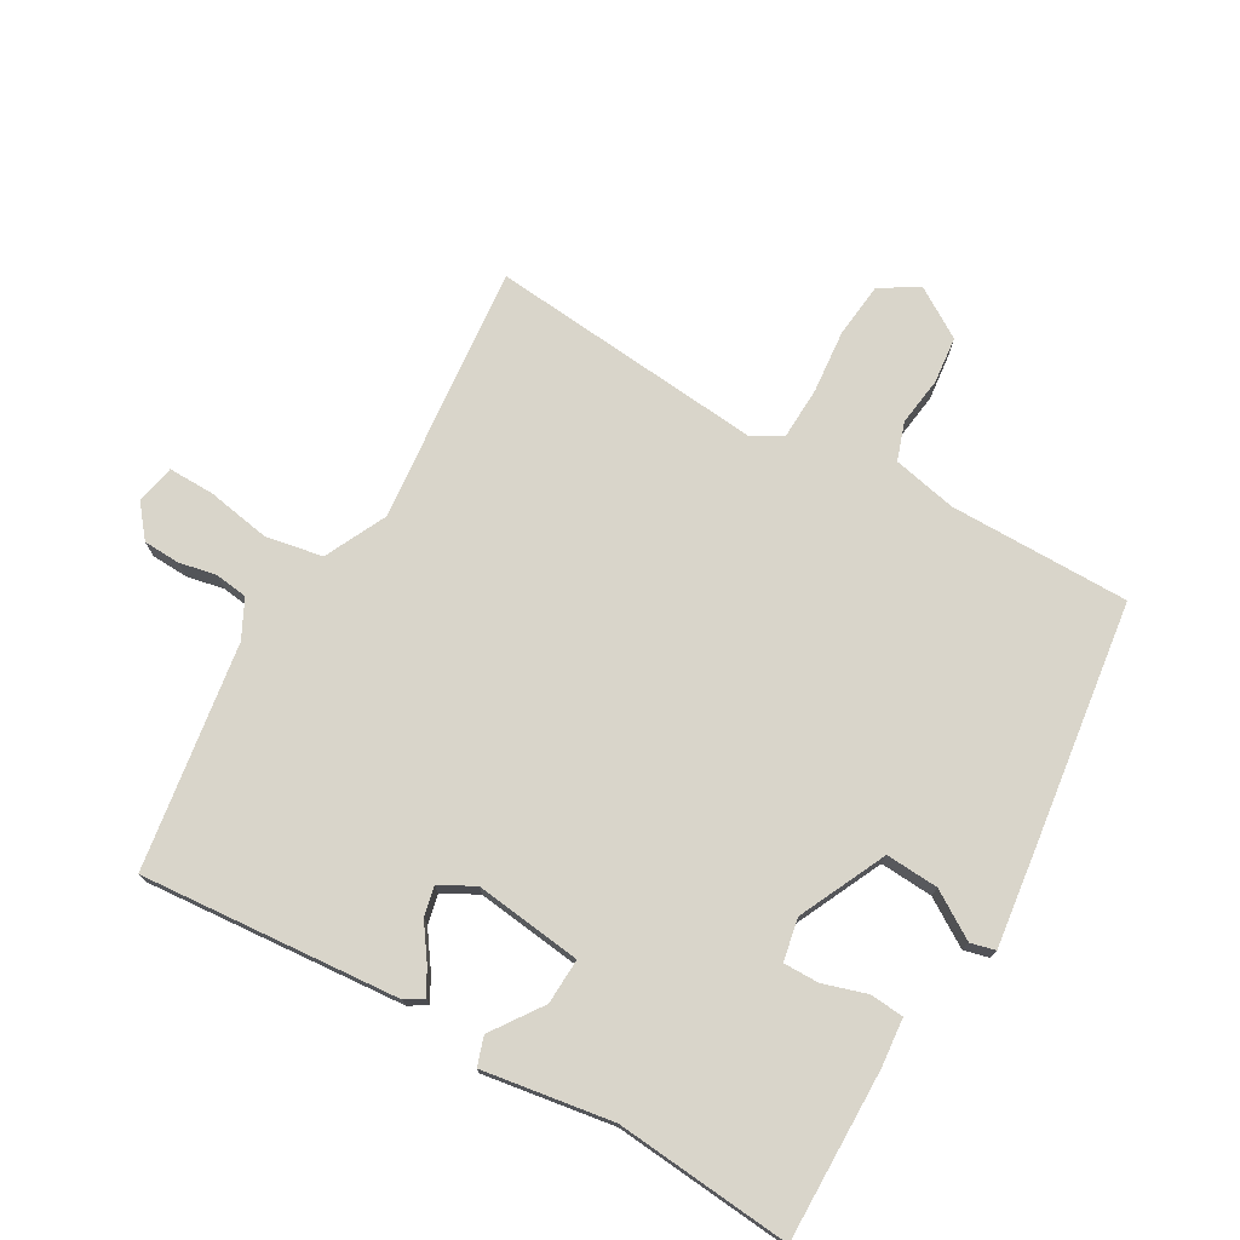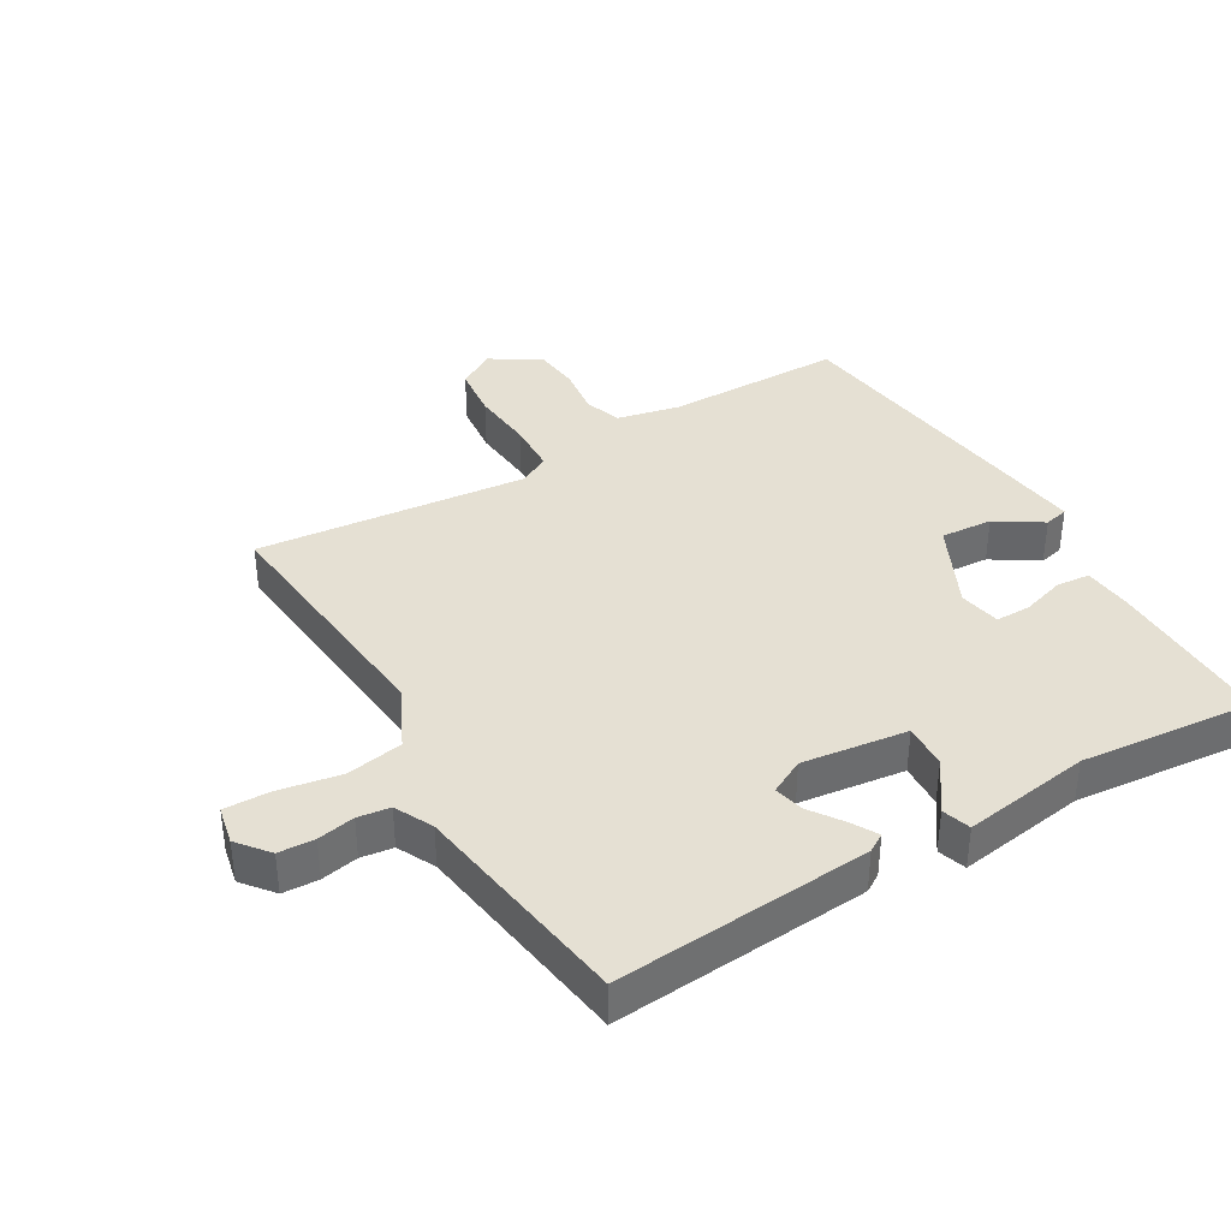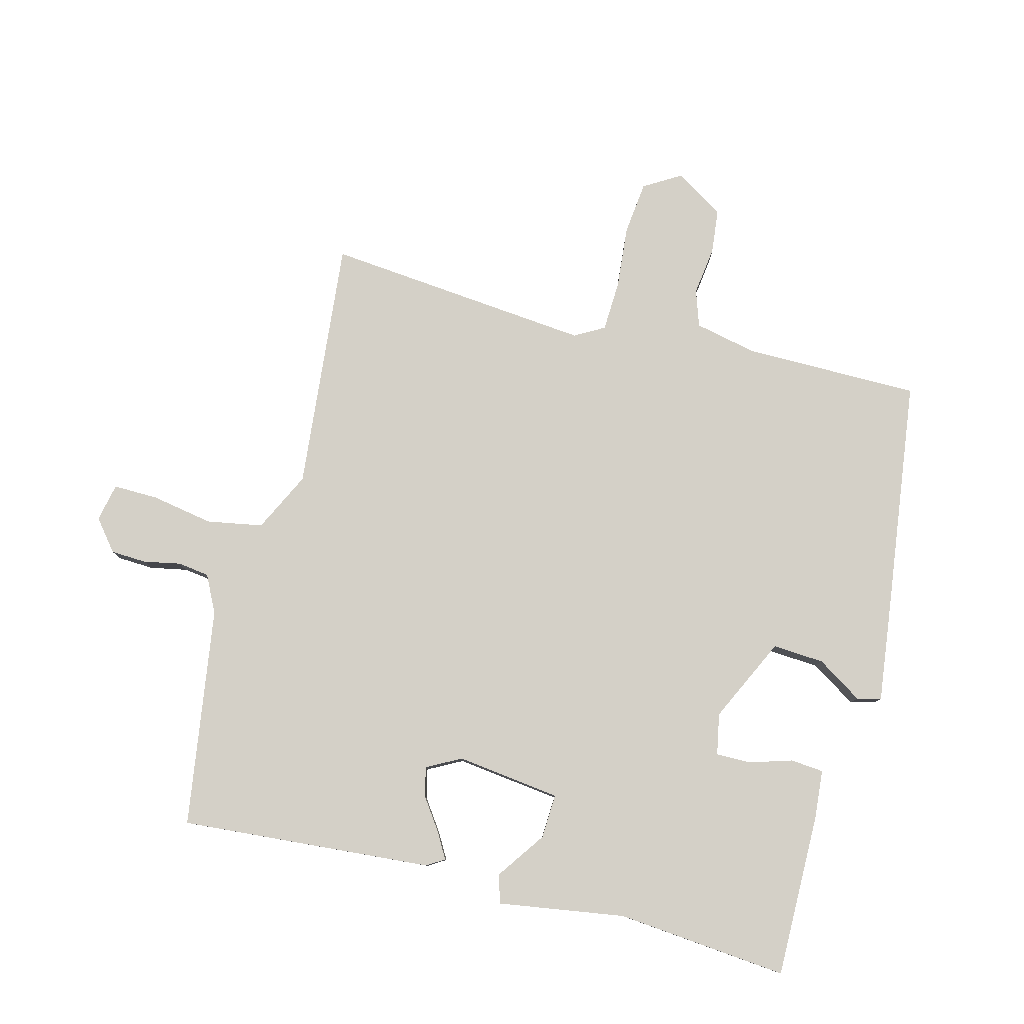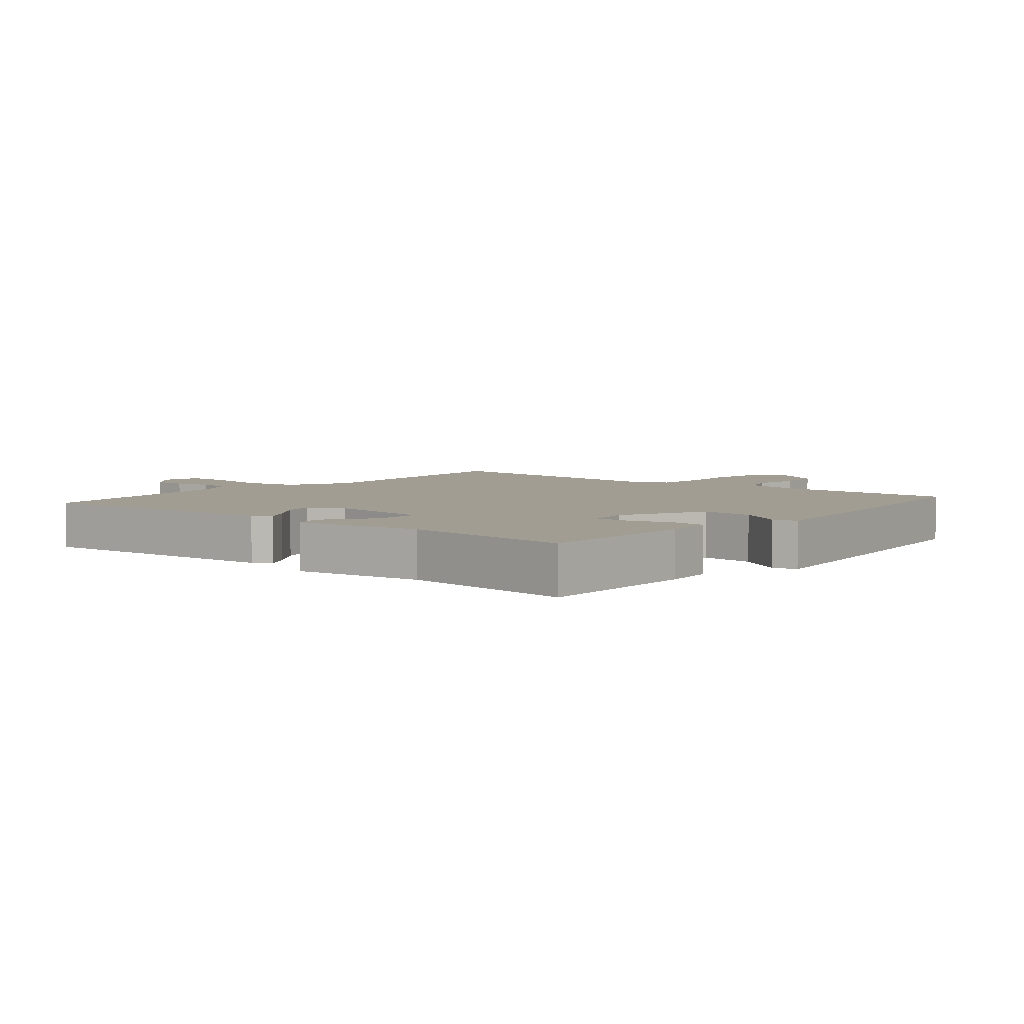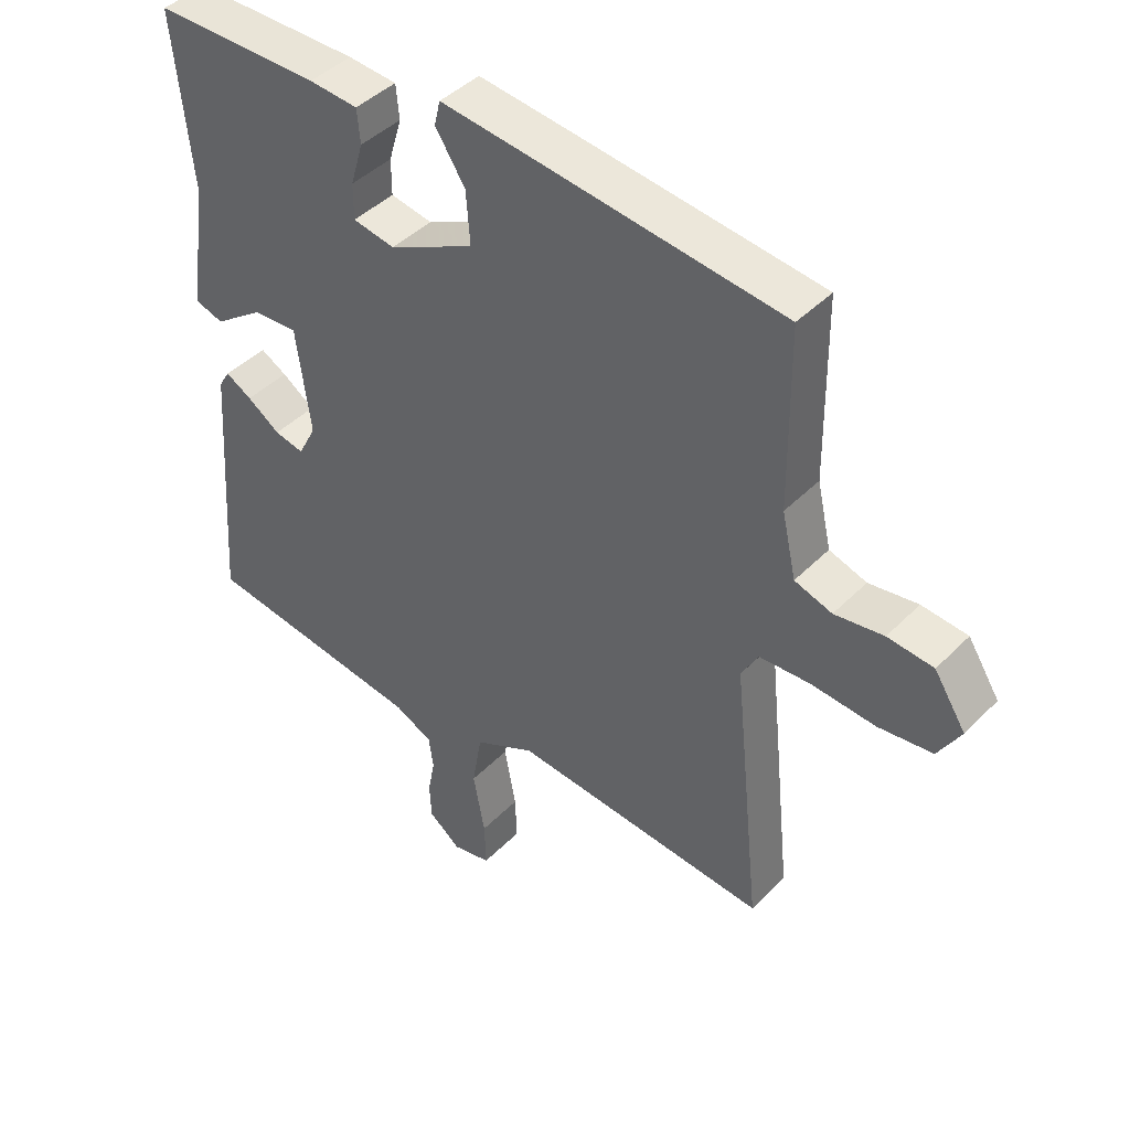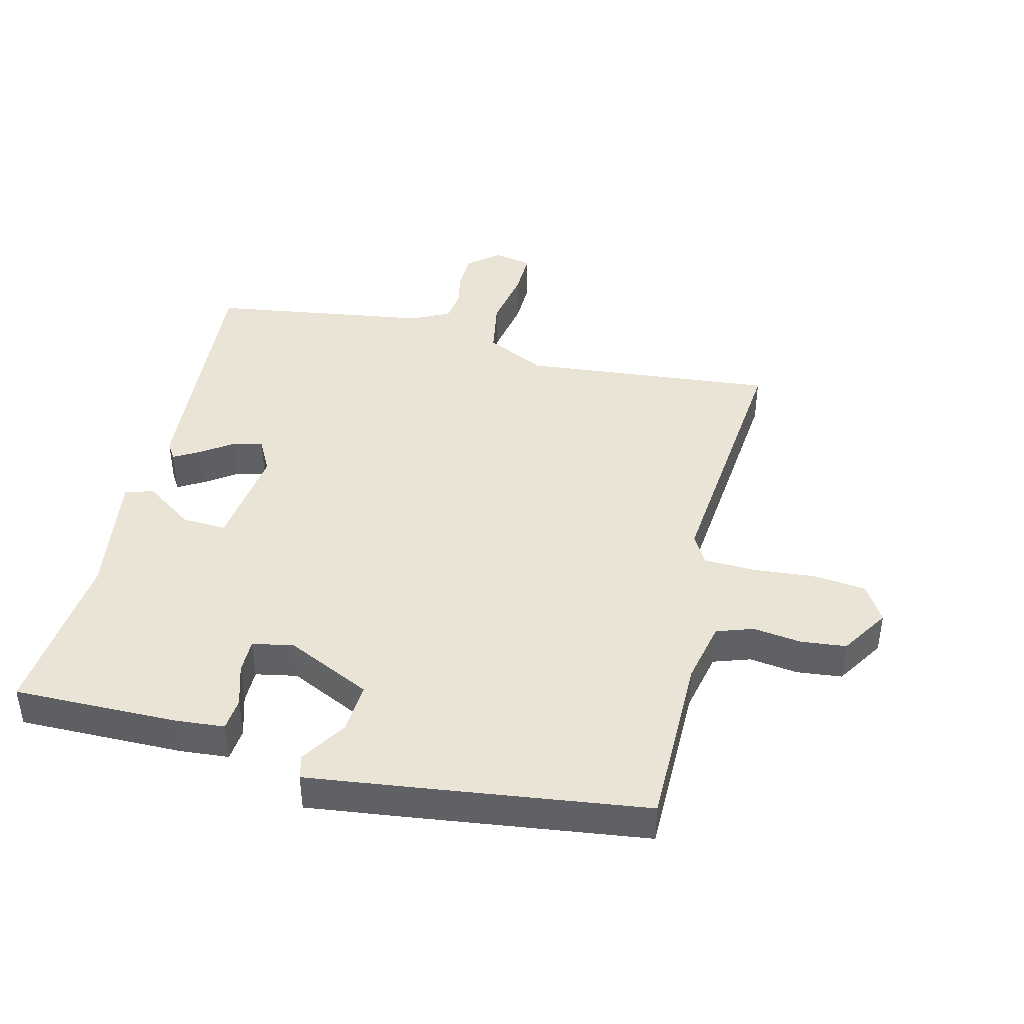
<metadata>
{"format":"obj","ext":"obj","renderer":"f3d","projection":"perspective","resolution":1024,"background":"white","views":[{"elev":74.6,"azim":-60.8,"up":"+Y"},{"elev":38.0,"azim":-120.8,"up":"+Y"},{"elev":80.0,"azim":-76.0,"up":"+Y"},{"elev":4.9,"azim":-50.2,"up":"+Y"},{"elev":43.1,"azim":40.3,"up":"+Z"},{"elev":42.6,"azim":13.3,"up":"+Y"}]}
</metadata>
<code>
v 0.5 0.07 0.5
v 0.503 0.07 0.223
v 0.525 0.07 0.125
v 0.583 0.07 0.106
v 0.659 0.07 0.117
v 0.73 0.07 0.11
v 0.779 0.07 0.034
v 0.744 0.07 -0.025
v 0.66 0.07 -0.035
v 0.562 0.07 -0.027
v 0.482 0.07 -0.031
v 0.456 0.07 -0.078
v 0.5 0.07 -0.5
v 0.102 0.07 -0.465
v 0.008 0.07 -0.512
v -0.007 0.07 -0.6
v 0.011 0.07 -0.697
v 0.013 0.07 -0.768
v -0.047 0.07 -0.781
v -0.096 0.07 -0.742
v -0.099 0.07 -0.686
v -0.088 0.07 -0.628
v -0.095 0.07 -0.578
v -0.154 0.07 -0.549
v -0.5 0.07 -0.5
v -0.472 0.07 -0.102
v -0.455 0.07 -0.074
v -0.414 0.07 -0.097
v -0.363 0.07 -0.132
v -0.317 0.07 -0.142
v -0.289 0.07 -0.088
v -0.311 0.07 0.076
v -0.381 0.07 0.072
v -0.458 0.07 0.017
v -0.502 0.07 0.031
v -0.473 0.07 0.23
v -0.5 0.07 0.5
v -0.241 0.07 0.5
v -0.165 0.07 0.494
v -0.16 0.07 0.442
v -0.18 0.07 0.375
v -0.18 0.07 0.32
v -0.115 0.07 0.308
v 0.018 0.07 0.373
v 0.012 0.07 0.454
v -0.034 0.07 0.525
v -0.025 0.07 0.563
v 0.138 0.07 0.544
v 0.5 0 0.5
v 0.503 0 0.223
v 0.525 0 0.125
v 0.583 0 0.106
v 0.659 0 0.117
v 0.73 0 0.11
v 0.779 0 0.034
v 0.744 0 -0.025
v 0.66 0 -0.035
v 0.562 0 -0.027
v 0.482 0 -0.031
v 0.456 0 -0.078
v 0.5 0 -0.5
v 0.102 0 -0.465
v 0.008 0 -0.512
v -0.007 0 -0.6
v 0.011 0 -0.697
v 0.013 0 -0.768
v -0.047 0 -0.781
v -0.096 0 -0.742
v -0.099 0 -0.686
v -0.088 0 -0.628
v -0.095 0 -0.578
v -0.154 0 -0.549
v -0.5 0 -0.5
v -0.472 0 -0.102
v -0.455 0 -0.074
v -0.414 0 -0.097
v -0.363 0 -0.132
v -0.317 0 -0.142
v -0.289 0 -0.088
v -0.311 0 0.076
v -0.381 0 0.072
v -0.458 0 0.017
v -0.502 0 0.031
v -0.473 0 0.23
v -0.5 0 0.5
v -0.241 0 0.5
v -0.165 0 0.494
v -0.16 0 0.442
v -0.18 0 0.375
v -0.18 0 0.32
v -0.115 0 0.308
v 0.018 0 0.373
v 0.012 0 0.454
v -0.034 0 0.525
v -0.025 0 0.563
v 0.138 0 0.544
f 48 1 2
f 47 48 2
f 46 47 2
f 45 46 2
f 44 45 2 3
f 43 44 3
f 42 43 3 4
f 39 40 41
f 38 39 41
f 37 38 41
f 36 37 41
f 36 41 42
f 35 36 42
f 34 35 42
f 33 34 42
f 32 33 42
f 31 32 42 4
f 27 28 29
f 26 27 29
f 25 26 29
f 24 25 29
f 23 24 29 30
f 20 21 22
f 19 20 22
f 18 19 22
f 17 18 22
f 16 17 22
f 15 16 22 23
f 12 13 14
f 11 12 14 15
f 8 9 10
f 7 8 10
f 6 7 10
f 5 6 10
f 4 5 10
f 4 10 11
f 23 30 31
f 15 23 31
f 11 15 31
f 4 11 31
f 50 49 96
f 50 96 95
f 50 95 94
f 50 94 93
f 51 50 93 92
f 51 92 91
f 52 51 91 90
f 89 88 87
f 89 87 86
f 89 86 85
f 89 85 84
f 90 89 84
f 90 84 83
f 90 83 82
f 90 82 81
f 90 81 80
f 52 90 80 79
f 77 76 75
f 77 75 74
f 77 74 73
f 77 73 72
f 78 77 72 71
f 70 69 68
f 70 68 67
f 70 67 66
f 70 66 65
f 70 65 64
f 71 70 64 63
f 62 61 60
f 63 62 60 59
f 58 57 56
f 58 56 55
f 58 55 54
f 58 54 53
f 58 53 52
f 59 58 52
f 79 78 71
f 79 71 63
f 79 63 59
f 79 59 52
f 1 49 50 2
f 2 50 51 3
f 3 51 52 4
f 4 52 53 5
f 5 53 54 6
f 6 54 55 7
f 7 55 56 8
f 8 56 57 9
f 9 57 58 10
f 10 58 59 11
f 11 59 60 12
f 12 60 61 13
f 13 61 62 14
f 14 62 63 15
f 15 63 64 16
f 16 64 65 17
f 17 65 66 18
f 18 66 67 19
f 19 67 68 20
f 20 68 69 21
f 21 69 70 22
f 22 70 71 23
f 23 71 72 24
f 24 72 73 25
f 25 73 74 26
f 26 74 75 27
f 27 75 76 28
f 28 76 77 29
f 29 77 78 30
f 30 78 79 31
f 31 79 80 32
f 32 80 81 33
f 33 81 82 34
f 34 82 83 35
f 35 83 84 36
f 36 84 85 37
f 37 85 86 38
f 38 86 87 39
f 39 87 88 40
f 40 88 89 41
f 41 89 90 42
f 42 90 91 43
f 43 91 92 44
f 44 92 93 45
f 45 93 94 46
f 46 94 95 47
f 47 95 96 48
f 48 96 49 1

</code>
